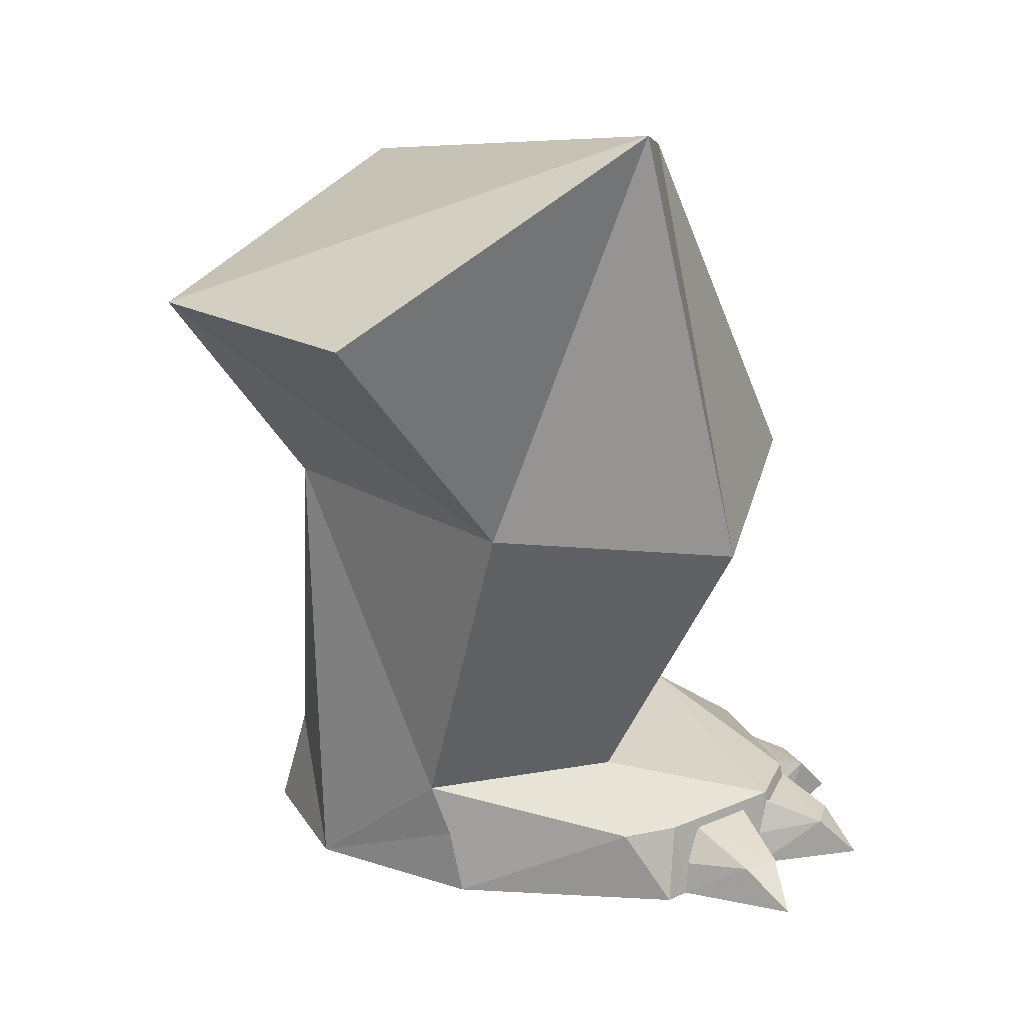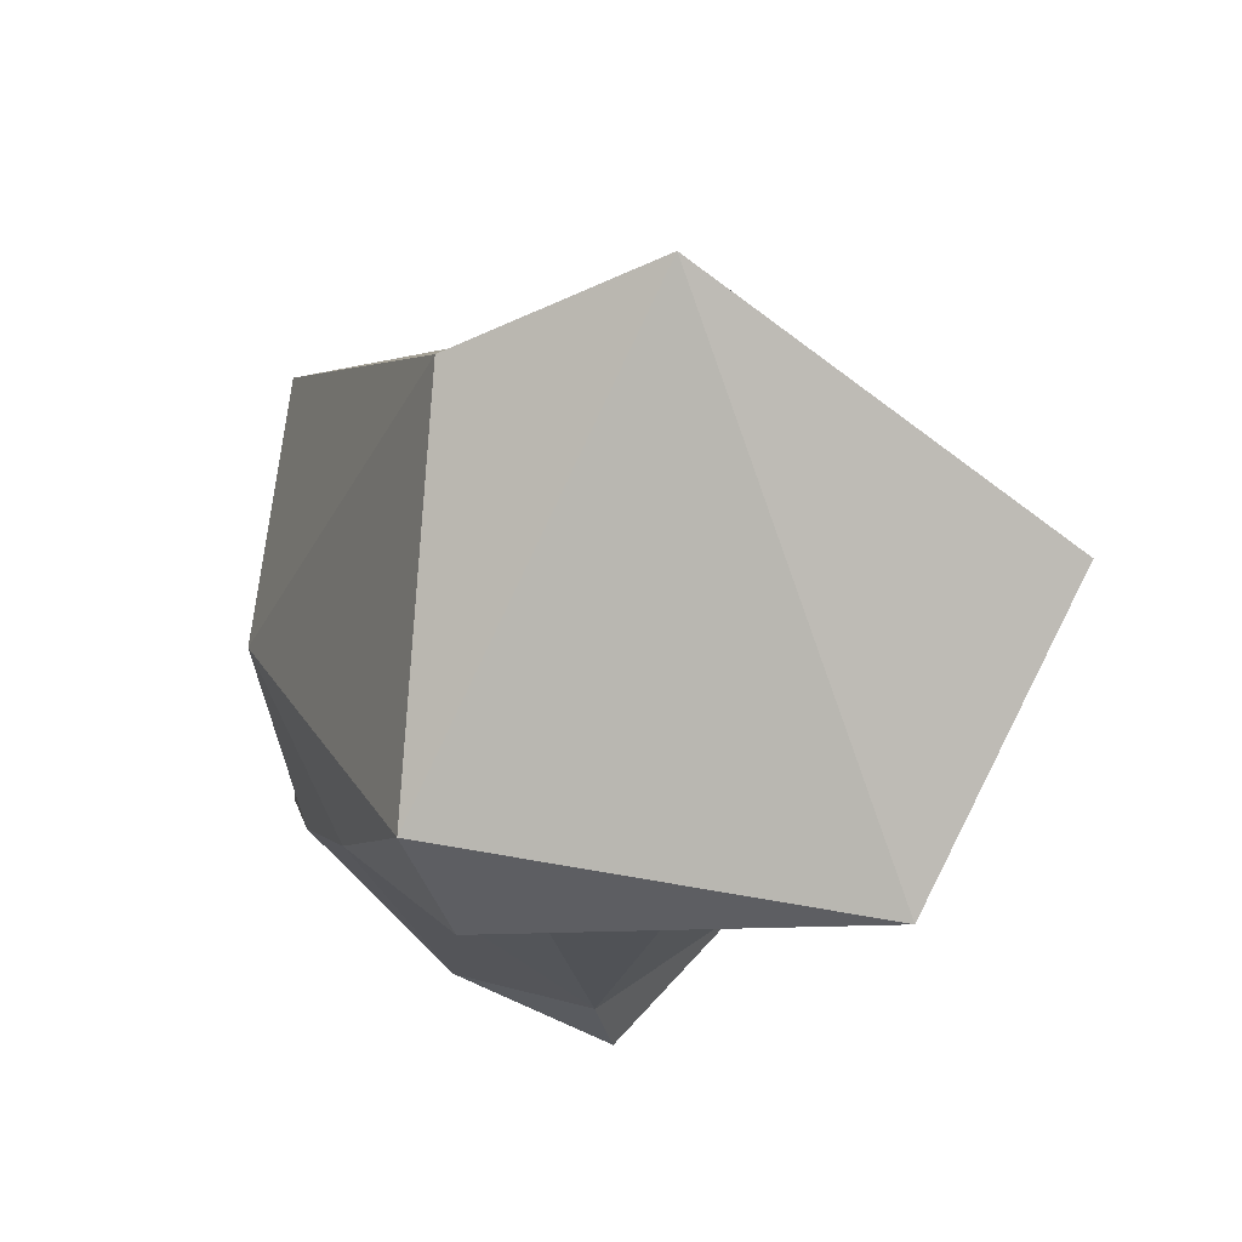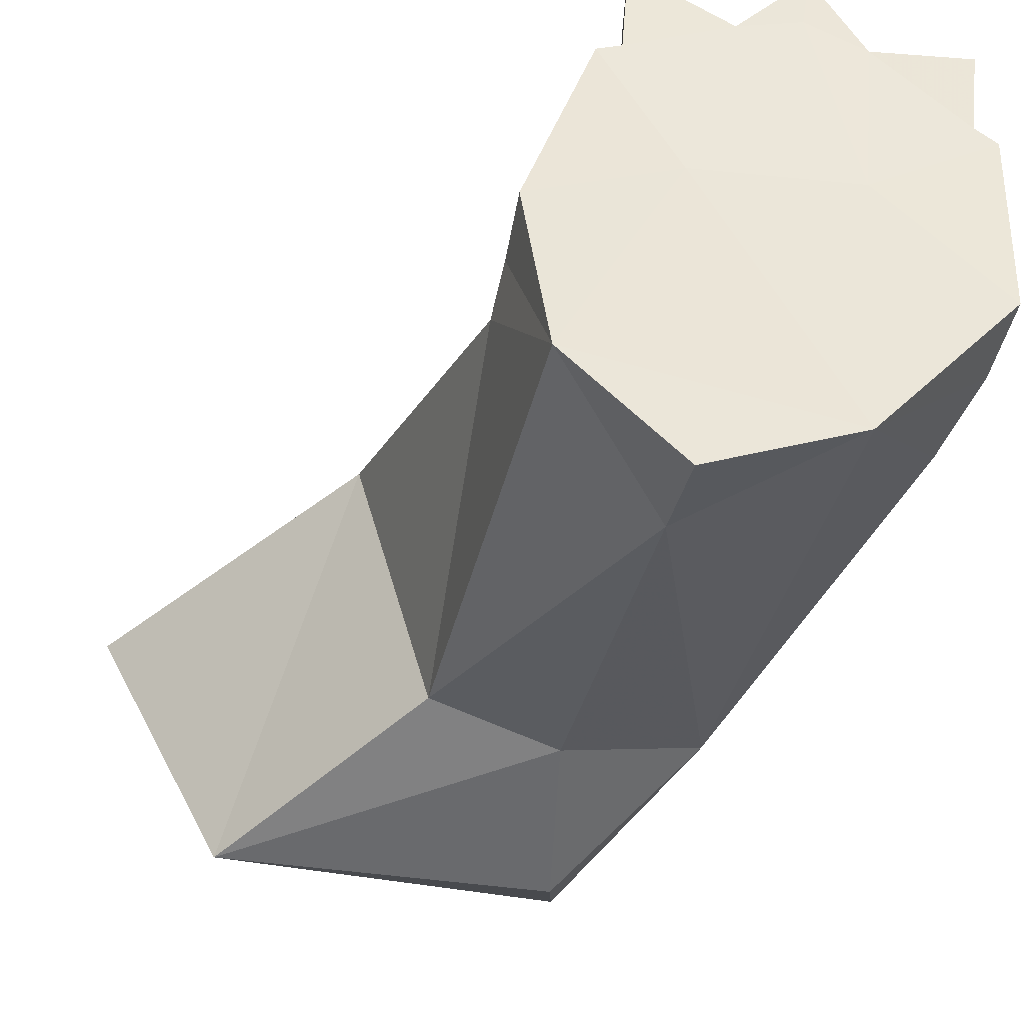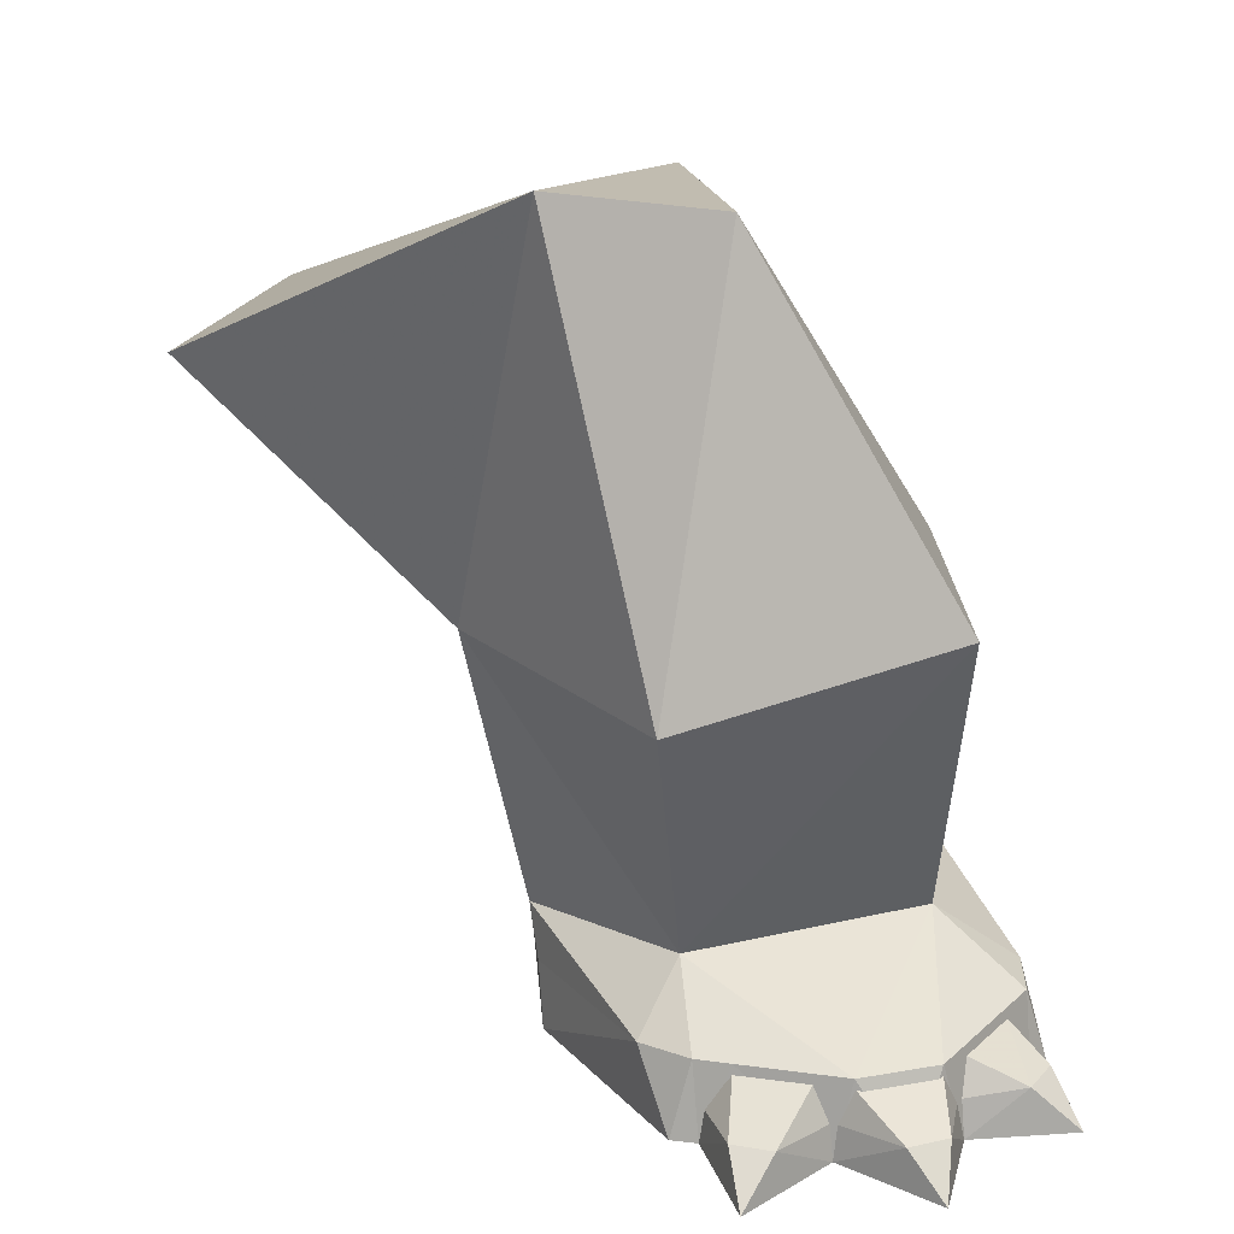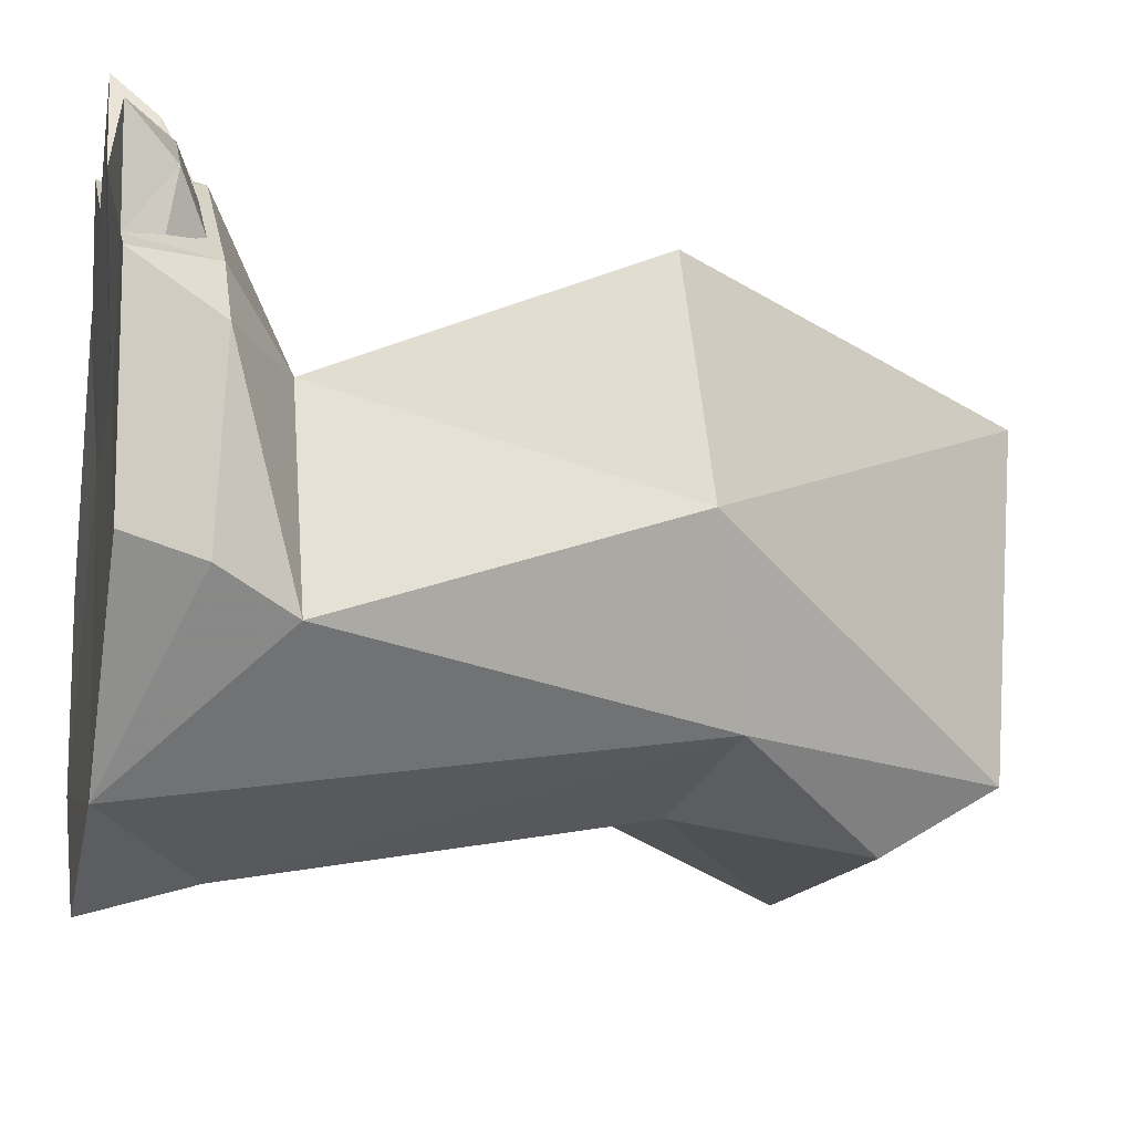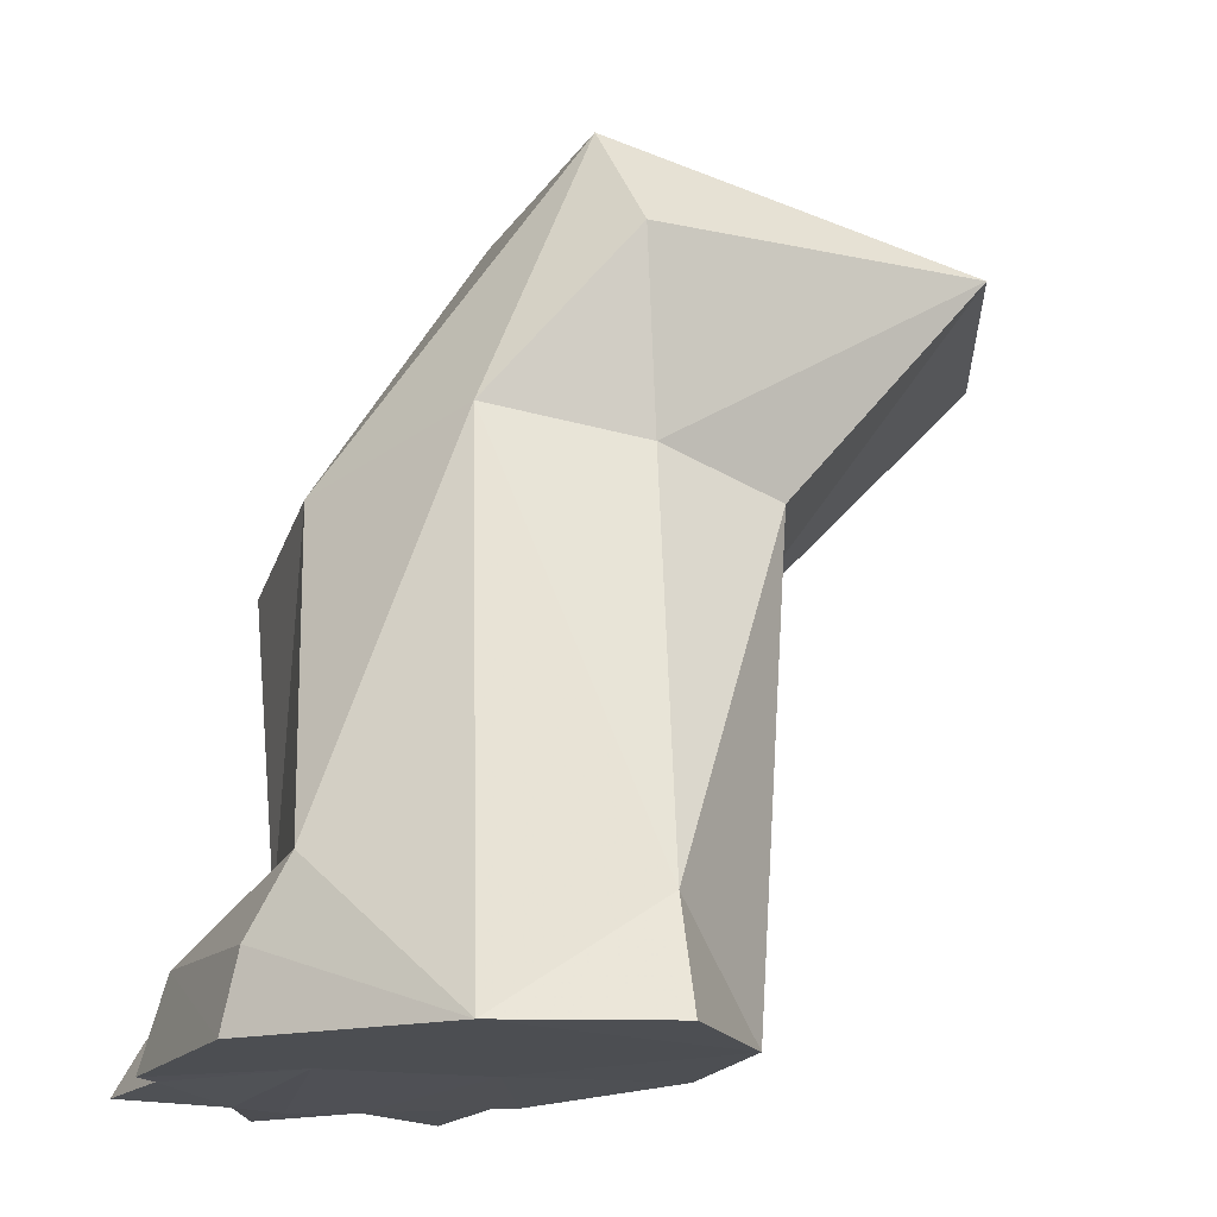
<metadata>
{"format":"obj","ext":"obj","renderer":"f3d","projection":"perspective","resolution":1024,"background":"white","views":[{"elev":18.5,"azim":-65.7,"up":"+Y"},{"elev":-8.3,"azim":-171.1,"up":"+Z"},{"elev":-43.4,"azim":-9.5,"up":"+Z"},{"elev":21.5,"azim":-12.2,"up":"+Y"},{"elev":-14.6,"azim":77.0,"up":"+Z"},{"elev":-17.2,"azim":156.4,"up":"+Y"}]}
</metadata>
<code>
v 0.309 -1.055 0.4488
v 0.3037 -1.108 0.4543
v 0.377 -1.045 0.5379
v 0.4193 -1.11 0.589
v 0.494 -1.113 0.4312
v 0.4423 -1.046 0.5258
v 0.4583 -1.004 0.4362
v 0.3312 -1.002 0.4511
v 0.4829 -1.056 0.4274
v 0.6346 -1.103 0.2994
v 0.6245 -1.051 0.305
v 0.6269 -1.037 0.3904
v 0.6543 -1.106 0.4567
v 0.583 -1.039 0.4373
v 0.5015 -1.003 0.3962
v 0.491 -1.056 0.4199
v 0.5879 -0.9995 0.3162
v 0.1529 -1.044 0.481
v 0.1392 -1.103 0.3802
v 0.1515 -1.107 0.5557
v 0.1464 -1.051 0.3813
v 0.2818 -1.001 0.4282
v 0.1831 -1 0.3823
v 0.2096 -1.045 0.5103
v 0.3012 -1.055 0.4451
v 0.4959 -0.4081 0.3898
v 0.5216 -0.8865 0.179
v 0.5385 -0.3747 0.04794
v -0.06918 0.1973 0.3692
v -0.484 -0.05435 0.0794
v -0.1359 -0.4277 0.1537
v 0.146 -0.894 0.2346
v 0.05726 -0.4664 0.4731
v 0.2444 0.08727 -0.222
v 0.1969 0.1385 0.2836
v 0.5925 -0.8788 -0.1319
v 0.639 -0.9881 -0.0821
v 0.4325 -1.099 -0.3231
v -0.2872 -0.06535 -0.3096
v 0.4713 -1.095 0.1533
v 0.4036 -1.11 0.4839
v 0.2202 -1.093 0.1405
v -0.01747 -0.3943 -0.2367
v 0.0339 -1.102 -0.2455
v -0.01486 -0.9214 -0.01546
v 0.3992 -0.3034 -0.2006
v -0.006131 -1.102 0.03594
v -0.008312 -1.001 0.01461
v 0.1014 -1.102 0.3654
v 0.6545 -1.098 -0.05418
v 0.6676 -1.102 0.273
v 0.2035 -1.101 -0.4234
v 0.2034 -0.9424 -0.3768
v 0.1799 -0.3488 -0.2699
v 0.2135 -0.07124 -0.3169
v 0.4193 -1.11 0.589
v 0.494 -1.113 0.4312
v 0.3037 -1.108 0.4543
v 0.6346 -1.103 0.2994
v 0.6543 -1.106 0.4567
v 0.1392 -1.103 0.3802
v 0.1515 -1.107 0.5557
v 0.1831 -0.9852 0.3823
v 0.2818 -0.9863 0.4282
v 0.6488 -0.9759 0.1984
v 0.6311 -0.9829 0.2762
v 0.4583 -0.9893 0.4362
v 0.5879 -0.9845 0.3162
v 0.3312 -0.9869 0.4511
v 0.1337 -0.9847 0.3594
v 0.07235 -0.9865 0.2969
v 0.5015 -0.9877 0.3962
f 1 2 3
f 3 2 4
f 4 5 6
f 3 4 6
f 7 8 3
f 7 6 9
f 10 11 12
f 12 13 10
f 14 15 16
f 5 13 14
f 13 12 14
f 15 14 17
f 18 19 20
f 19 18 21
f 22 23 24
f 22 24 25
f 2 24 20
f 18 20 24
f 8 1 3
f 6 7 3
f 6 5 9
f 11 17 12
f 5 14 16
f 14 12 17
f 18 23 21
f 23 18 24
f 24 2 25
f 26 27 28
f 29 30 31
f 32 33 31
f 33 32 26
f 28 34 35
f 35 29 33
f 36 37 38
f 39 29 34
f 40 41 42
f 30 39 31
f 43 44 45
f 34 28 46
f 36 38 46
f 44 47 48
f 49 47 42
f 40 50 51
f 38 52 53
f 43 39 54
f 30 29 39
f 40 38 50
f 52 44 53
f 46 54 55
f 39 55 54
f 56 41 57
f 56 58 41
f 59 60 57
f 61 58 62
f 27 36 28
f 33 29 31
f 45 32 31
f 32 27 26
f 26 28 35
f 26 35 33
f 37 50 38
f 39 43 31
f 31 43 45
f 55 34 46
f 28 36 46
f 45 44 48
f 46 38 53
f 54 46 53
f 29 35 34
f 34 55 39
f 44 52 38
f 44 38 42
f 47 44 42
f 44 43 53
f 43 54 53
f 38 40 42
f 63 58 64
f 23 2 22
f 41 58 42
f 65 51 50
f 36 65 37
f 36 27 65
f 66 51 65
f 67 41 57
f 27 68 66
f 69 41 67
f 27 32 69
f 69 58 41
f 32 70 63
f 71 49 70
f 70 32 71
f 48 47 71
f 71 45 48
f 57 41 40
f 59 57 40
f 58 61 42
f 61 49 42
f 40 51 59
f 37 65 50
f 72 67 57
f 68 72 57
f 68 57 59
f 66 68 59
f 51 66 59
f 67 72 27
f 72 68 27
f 67 27 69
f 64 58 69
f 63 61 58
f 70 49 61
f 63 70 61
f 69 32 64
f 32 63 64
f 27 66 65
f 47 49 71
f 32 45 71

</code>
